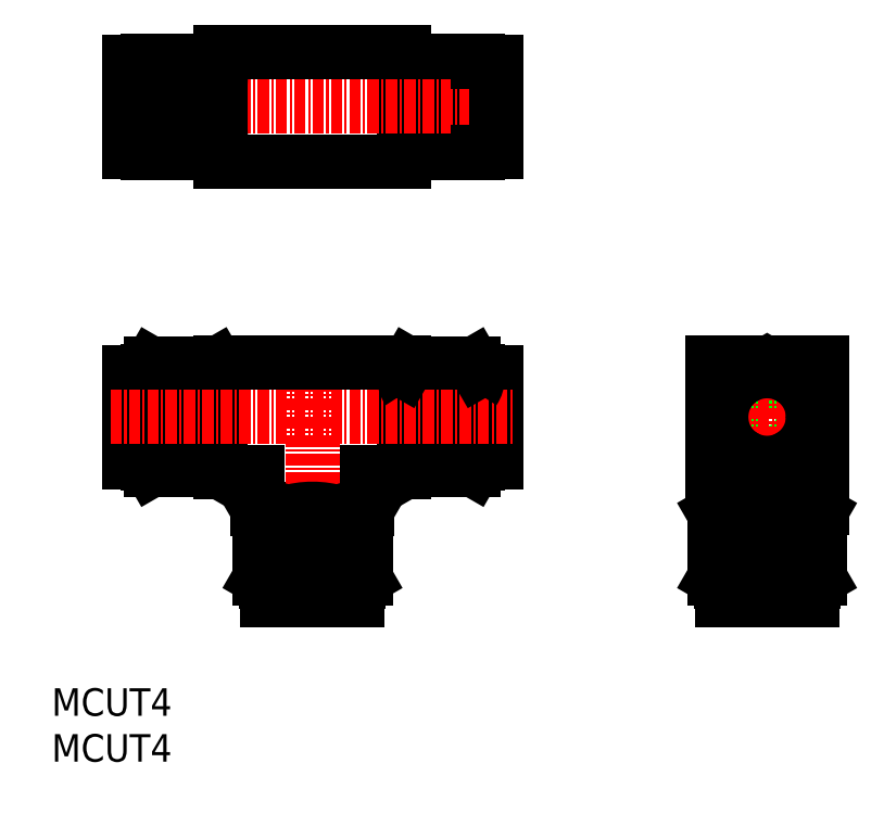
<metadata>
{"format":"dxf","ext":"dxf","renderer":"ezdxf+matplotlib","layout":"modelspace","background":"white","min_lineweight":24,"dpi":150}
</metadata>
<code>
0
SECTION
2
ENTITIES
0
TEXT
8
0
10
98.29
20
72.93
30
0
40
3
1
MCUT4
11
98.29
21
74.43
31
0
73
     2
0
TEXT
8
0
10
98.29
20
77.93
30
0
40
3
1
MCUT4
11
98.29
21
79.43
31
0
73
     2
0
CIRCLE
8
0
10
176.2
20
110.5
30
0
40
1.25
0
CIRCLE
8
0
10
176.2
20
110.5
30
0
40
2
0
POLYLINE
8
0
66
     1
10
0
20
0
30
0
70
     1
0
VERTEX
8
0
10
170.2
20
100.6
30
0
0
VERTEX
8
0
10
182.2
20
100.6
30
0
0
VERTEX
8
0
10
182.2
20
116.5
30
0
0
VERTEX
8
0
10
170.2
20
116.5
30
0
0
SEQEND
8
0
0
LINE
8
0
10
136.7
20
138.3
30
0
11
116.7
21
138.3
31
0
0
ARC
8
0
10
135.1
20
147.2
30
0
40
9.553
50
342.4
51
12.78
0
ARC
8
0
10
146.3
20
147.2
30
0
40
9.553
50
167.2
51
197.6
0
LINE
8
0
10
137.1
20
144.3
30
0
11
144.3
21
144.3
31
0
0
LINE
8
0
10
144.7
20
139.3
30
0
11
144.7
21
149.3
31
0
0
LINE
8
0
10
144.7
20
149.3
30
0
11
136.7
21
149.3
31
0
0
LINE
8
0
10
144.7
20
139.3
30
0
11
136.7
21
139.3
31
0
0
ARC
8
0
10
146.3
20
141.4
30
0
40
9.553
50
162.4
51
192.8
0
ARC
8
0
10
135.1
20
141.4
30
0
40
9.553
50
347.2
51
17.59
0
LINE
8
0
10
136.7
20
138.3
30
0
11
136.7
21
150.3
31
0
0
LINE
8
CENTER
10
104.7
20
144.3
30
0
11
148.7
21
144.3
31
0
0
ARC
8
0
10
118.3
20
141.4
30
0
40
9.553
50
162.4
51
192.8
0
ARC
8
0
10
107.1
20
141.4
30
0
40
9.553
50
347.2
51
17.59
0
LINE
8
0
10
108.7
20
139.3
30
0
11
116.7
21
139.3
31
0
0
LINE
8
0
10
108.7
20
149.3
30
0
11
116.7
21
149.3
31
0
0
LINE
8
0
10
116.7
20
138.3
30
0
11
116.7
21
150.3
31
0
0
LINE
8
0
10
108.7
20
139.3
30
0
11
108.7
21
149.3
31
0
0
LINE
8
0
10
116.3
20
144.3
30
0
11
109.1
21
144.3
31
0
0
ARC
8
0
10
107.1
20
147.2
30
0
40
9.553
50
342.4
51
12.78
0
ARC
8
0
10
118.3
20
147.2
30
0
40
9.553
50
167.2
51
197.6
0
LINE
8
0
10
144.7
20
139.4
30
0
11
146.7
21
139.4
31
0
0
LINE
8
0
10
146.7
20
139.4
30
0
11
146.7
21
149.2
31
0
0
LINE
8
0
10
144.7
20
149.2
30
0
11
146.7
21
149.2
31
0
0
LINE
8
0
10
136.7
20
150.3
30
0
11
116.7
21
150.3
31
0
0
LINE
8
0
10
108.7
20
139.4
30
0
11
106.7
21
139.4
31
0
0
LINE
8
0
10
106.7
20
139.4
30
0
11
106.7
21
149.2
31
0
0
LINE
8
0
10
108.7
20
149.2
30
0
11
106.7
21
149.2
31
0
0
LINE
8
0
10
120.7
20
104.5
30
0
11
116.7
21
104.5
31
0
0
LINE
8
0
10
132.7
20
100.5
30
0
11
132.7
21
104.5
31
0
0
LINE
8
0
10
120.7
20
100.5
30
0
11
132.7
21
100.5
31
0
0
LINE
8
0
10
120.7
20
104.5
30
0
11
120.7
21
100.5
31
0
0
LINE
8
0
10
136.7
20
104.5
30
0
11
132.7
21
104.5
31
0
0
LINE
8
CENTER
10
126.7
20
118.5
30
0
11
126.7
21
90.49
31
0
0
LINE
8
0
10
136.7
20
116.5
30
0
11
116.7
21
116.5
31
0
0
LINE
8
0
10
108.7
20
115.5
30
0
11
109.1
21
116.3
31
0
0
ARC
8
0
10
111.3
20
114.8
30
0
40
2.556
50
145.6
51
214.4
0
LINE
8
0
10
116.7
20
115.5
30
0
11
116.3
21
116.3
31
0
0
ARC
8
0
10
114.1
20
114.8
30
0
40
2.556
50
325.6
51
34.38
0
LINE
8
0
10
116.3
20
116.3
30
0
11
109.1
21
116.3
31
0
0
LINE
8
0
10
116.3
20
113.4
30
0
11
109.1
21
113.4
31
0
0
LINE
8
0
10
108.7
20
105.5
30
0
11
109.1
21
104.7
31
0
0
ARC
8
0
10
111.3
20
106.2
30
0
40
2.556
50
145.6
51
214.4
0
ARC
8
0
10
114.1
20
106.2
30
0
40
2.556
50
325.6
51
34.38
0
LINE
8
0
10
116.7
20
105.5
30
0
11
116.3
21
104.7
31
0
0
LINE
8
0
10
116.3
20
107.6
30
0
11
109.1
21
107.6
31
0
0
LINE
8
0
10
116.3
20
104.7
30
0
11
109.1
21
104.7
31
0
0
ARC
8
0
10
118.3
20
110.5
30
0
40
9.553
50
162.4
51
197.6
0
LINE
8
0
10
108.7
20
105.5
30
0
11
108.7
21
115.5
31
0
0
ARC
8
0
10
107.1
20
110.5
30
0
40
9.553
50
342.4
51
17.59
0
LINE
8
0
10
116.7
20
104.5
30
0
11
116.7
21
116.5
31
0
0
LINE
8
0
10
108.7
20
115.4
30
0
11
106.7
21
115.4
31
0
0
LINE
8
0
10
108.7
20
105.6
30
0
11
106.7
21
105.6
31
0
0
LINE
8
0
10
106.7
20
105.6
30
0
11
106.7
21
115.4
31
0
0
LINE
8
0
10
146.7
20
105.6
30
0
11
146.7
21
115.4
31
0
0
LINE
8
0
10
144.7
20
105.6
30
0
11
146.7
21
105.6
31
0
0
LINE
8
0
10
144.7
20
115.4
30
0
11
146.7
21
115.4
31
0
0
LINE
8
0
10
136.7
20
104.5
30
0
11
136.7
21
116.5
31
0
0
ARC
8
0
10
146.3
20
110.5
30
0
40
9.553
50
162.4
51
197.6
0
LINE
8
0
10
144.7
20
105.5
30
0
11
144.7
21
115.5
31
0
0
ARC
8
0
10
135.1
20
110.5
30
0
40
9.553
50
342.4
51
17.59
0
LINE
8
0
10
137.1
20
104.7
30
0
11
144.3
21
104.7
31
0
0
LINE
8
0
10
137.1
20
107.6
30
0
11
144.3
21
107.6
31
0
0
LINE
8
0
10
136.7
20
105.5
30
0
11
137.1
21
104.7
31
0
0
ARC
8
0
10
139.3
20
106.2
30
0
40
2.556
50
145.6
51
214.4
0
ARC
8
0
10
142.1
20
106.2
30
0
40
2.556
50
325.6
51
34.38
0
LINE
8
0
10
144.7
20
105.5
30
0
11
144.3
21
104.7
31
0
0
LINE
8
0
10
137.1
20
113.4
30
0
11
144.3
21
113.4
31
0
0
LINE
8
0
10
137.1
20
116.3
30
0
11
144.3
21
116.3
31
0
0
LINE
8
CENTER
10
104.7
20
110.5
30
0
11
148.7
21
110.5
31
0
0
ARC
8
0
10
139.3
20
114.8
30
0
40
2.556
50
145.6
51
214.4
0
LINE
8
0
10
136.7
20
115.5
30
0
11
137.1
21
116.3
31
0
0
ARC
8
0
10
142.1
20
114.8
30
0
40
2.556
50
325.6
51
34.38
0
LINE
8
0
10
144.7
20
115.5
30
0
11
144.3
21
116.3
31
0
0
LINE
8
0
10
178.7
20
114.8
30
0
11
178.7
21
114.8
31
0
0
LINE
8
0
10
180
20
114.1
30
0
11
180
21
114.1
31
0
0
LINE
8
CENTER
10
169.2
20
110.5
30
0
11
183.2
21
110.5
31
0
0
LINE
8
CENTER
10
176.2
20
117.5
30
0
11
176.2
21
88.49
31
0
0
CIRCLE
8
0
10
176.2
20
110.5
30
0
40
5
0
POLYLINE
8
0
66
     1
10
0
20
0
30
0
70
     1
0
VERTEX
8
0
10
181.2
20
113.4
30
0
0
VERTEX
8
0
10
176.2
20
116.3
30
0
0
VERTEX
8
0
10
171.2
20
113.4
30
0
0
VERTEX
8
0
10
171.2
20
107.6
30
0
0
VERTEX
8
0
10
176.2
20
104.7
30
0
0
VERTEX
8
0
10
181.2
20
107.6
30
0
0
SEQEND
8
0
0
LINE
8
0
10
131.6
20
90.49
30
0
11
121.8
21
90.49
31
0
0
LINE
8
0
10
131.6
20
92.49
30
0
11
131.6
21
90.49
31
0
0
LINE
8
0
10
121.8
20
92.49
30
0
11
121.8
21
90.49
31
0
0
ARC
8
0
10
126.7
20
90.94
30
0
40
9.553
50
72.41
51
107.6
0
LINE
8
0
10
131.7
20
92.49
30
0
11
121.7
21
92.49
31
0
0
ARC
8
0
10
126.7
20
102
30
0
40
9.553
50
252.4
51
287.6
0
LINE
8
0
10
132.5
20
100
30
0
11
132.5
21
92.94
31
0
0
LINE
8
0
10
129.6
20
100
30
0
11
129.6
21
92.94
31
0
0
LINE
8
0
10
131.7
20
100.5
30
0
11
132.5
21
100
31
0
0
ARC
8
0
10
131
20
97.94
30
0
40
2.556
50
55.62
51
124.4
0
ARC
8
0
10
131
20
95.05
30
0
40
2.556
50
235.6
51
304.4
0
LINE
8
0
10
131.7
20
92.49
30
0
11
132.5
21
92.94
31
0
0
LINE
8
0
10
123.8
20
100
30
0
11
123.8
21
92.94
31
0
0
LINE
8
0
10
120.9
20
100
30
0
11
120.9
21
92.94
31
0
0
ARC
8
0
10
122.4
20
97.94
30
0
40
2.556
50
55.62
51
124.4
0
LINE
8
0
10
121.7
20
100.5
30
0
11
120.9
21
100
31
0
0
ARC
8
0
10
122.4
20
95.05
30
0
40
2.556
50
235.6
51
304.4
0
LINE
8
0
10
121.7
20
92.49
30
0
11
120.9
21
92.94
31
0
0
LINE
8
0
10
171.2
20
92.49
30
0
11
170.4
21
92.94
31
0
0
ARC
8
0
10
171.9
20
95.05
30
0
40
2.556
50
235.6
51
304.4
0
LINE
8
0
10
171.2
20
100.5
30
0
11
170.4
21
100
31
0
0
ARC
8
0
10
171.9
20
97.94
30
0
40
2.556
50
55.62
51
124.4
0
LINE
8
0
10
170.4
20
100
30
0
11
170.4
21
92.94
31
0
0
LINE
8
0
10
173.3
20
100
30
0
11
173.3
21
92.94
31
0
0
LINE
8
0
10
181.2
20
92.49
30
0
11
182
21
92.94
31
0
0
ARC
8
0
10
180.5
20
95.05
30
0
40
2.556
50
235.6
51
304.4
0
ARC
8
0
10
180.5
20
97.94
30
0
40
2.556
50
55.62
51
124.4
0
LINE
8
0
10
181.2
20
100.5
30
0
11
182
21
100
31
0
0
LINE
8
0
10
179.1
20
100
30
0
11
179.1
21
92.94
31
0
0
LINE
8
0
10
182
20
100
30
0
11
182
21
92.94
31
0
0
ARC
8
0
10
176.2
20
102
30
0
40
9.553
50
252.4
51
287.6
0
LINE
8
0
10
181.2
20
92.49
30
0
11
171.2
21
92.49
31
0
0
ARC
8
0
10
176.2
20
90.94
30
0
40
9.553
50
72.41
51
107.6
0
LINE
8
0
10
171.3
20
92.49
30
0
11
171.3
21
90.49
31
0
0
LINE
8
0
10
181.1
20
92.49
30
0
11
181.1
21
90.49
31
0
0
LINE
8
0
10
181.1
20
90.49
30
0
11
171.3
21
90.49
31
0
0
ENDSEC
0
EOF

</code>
